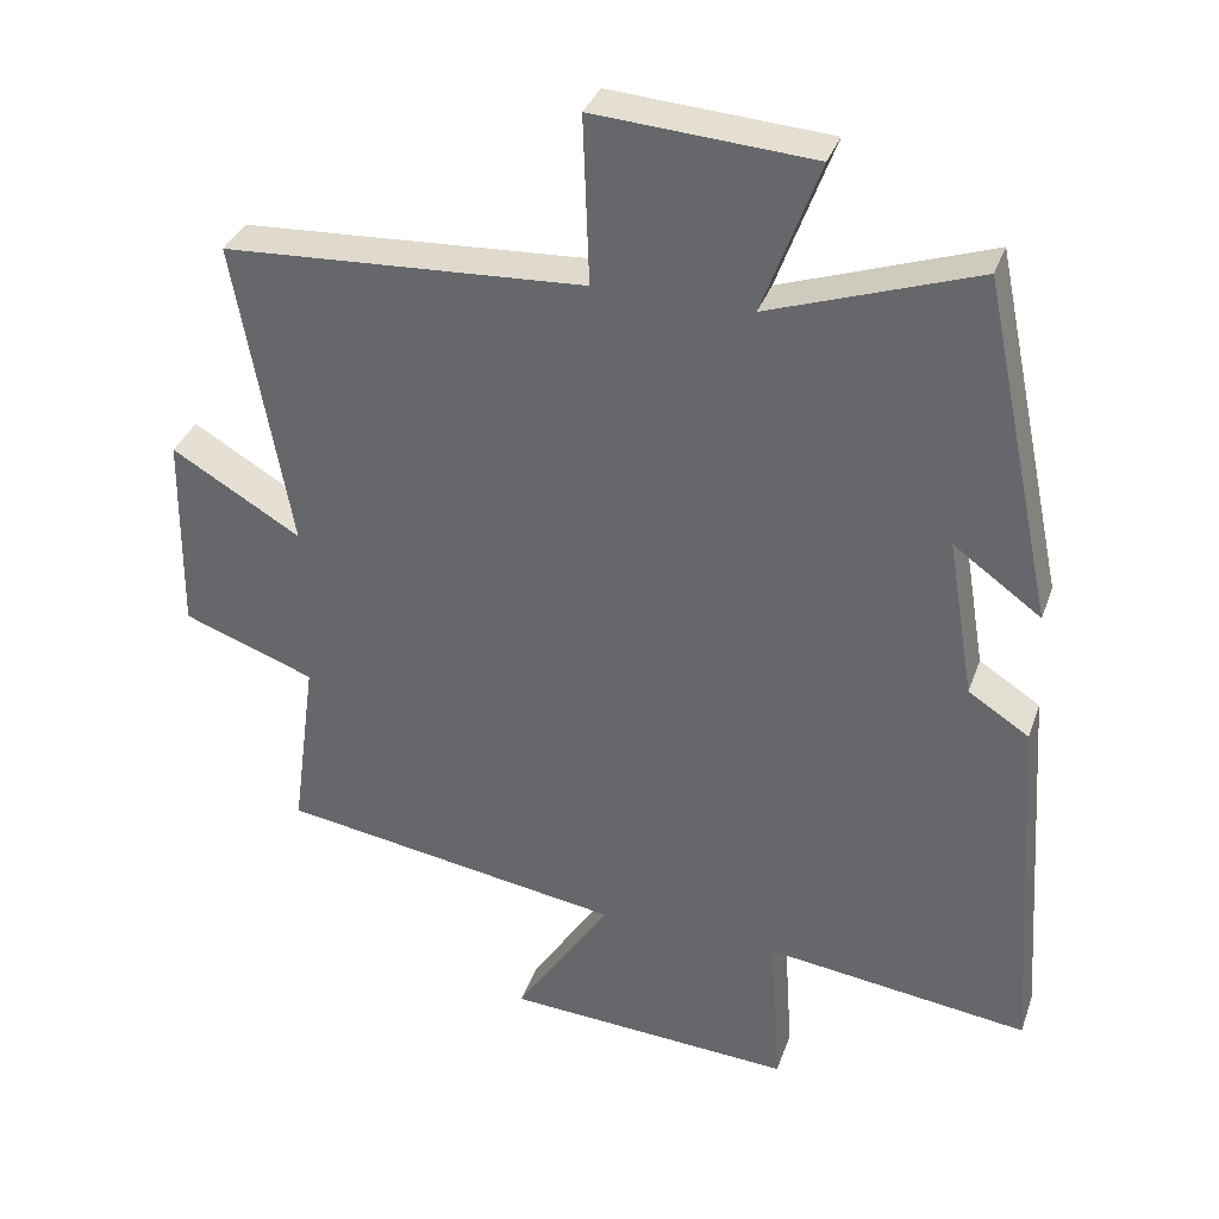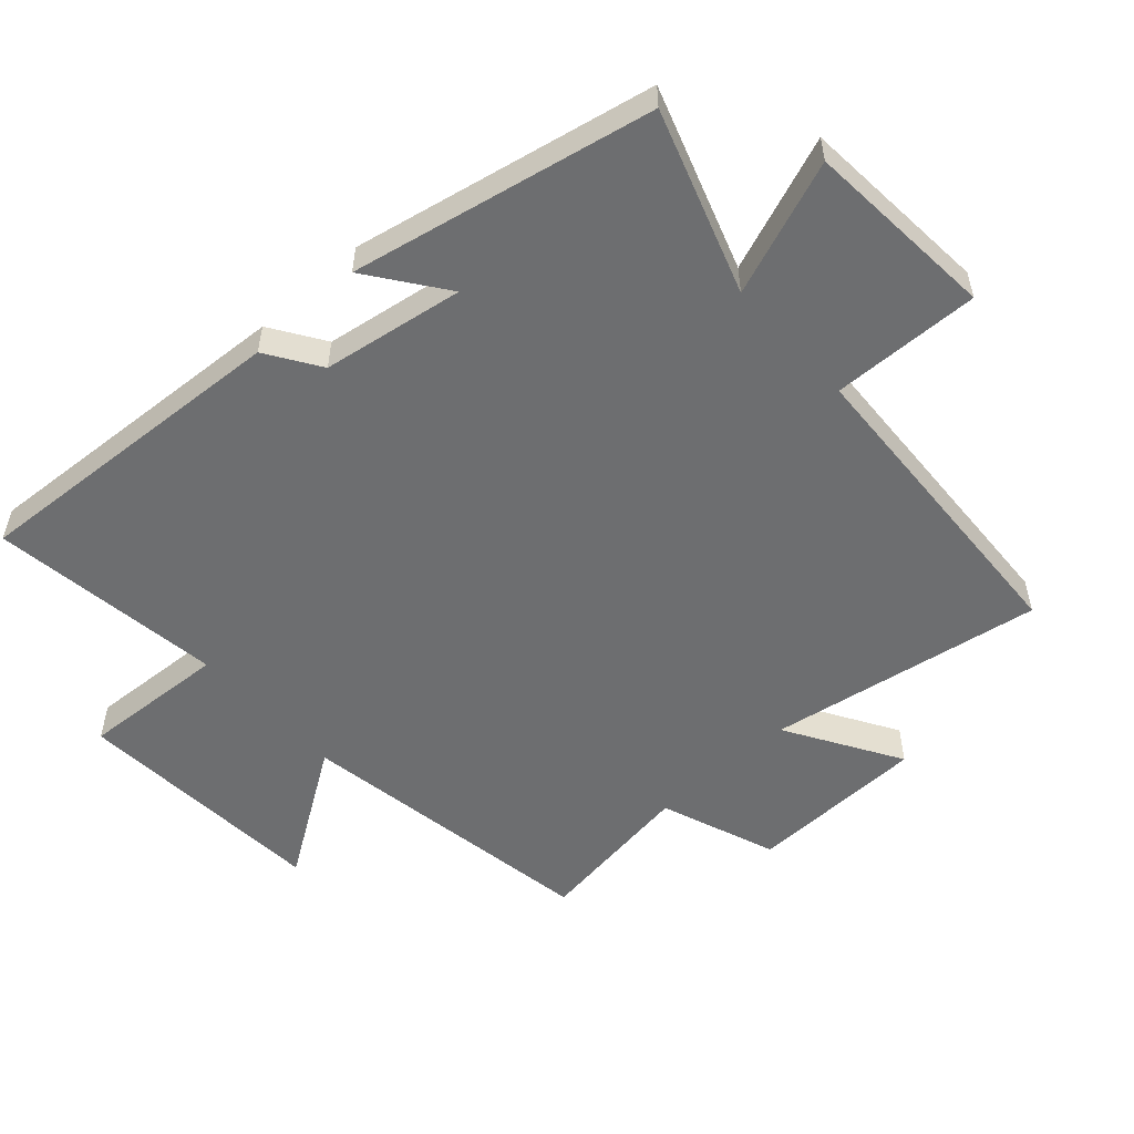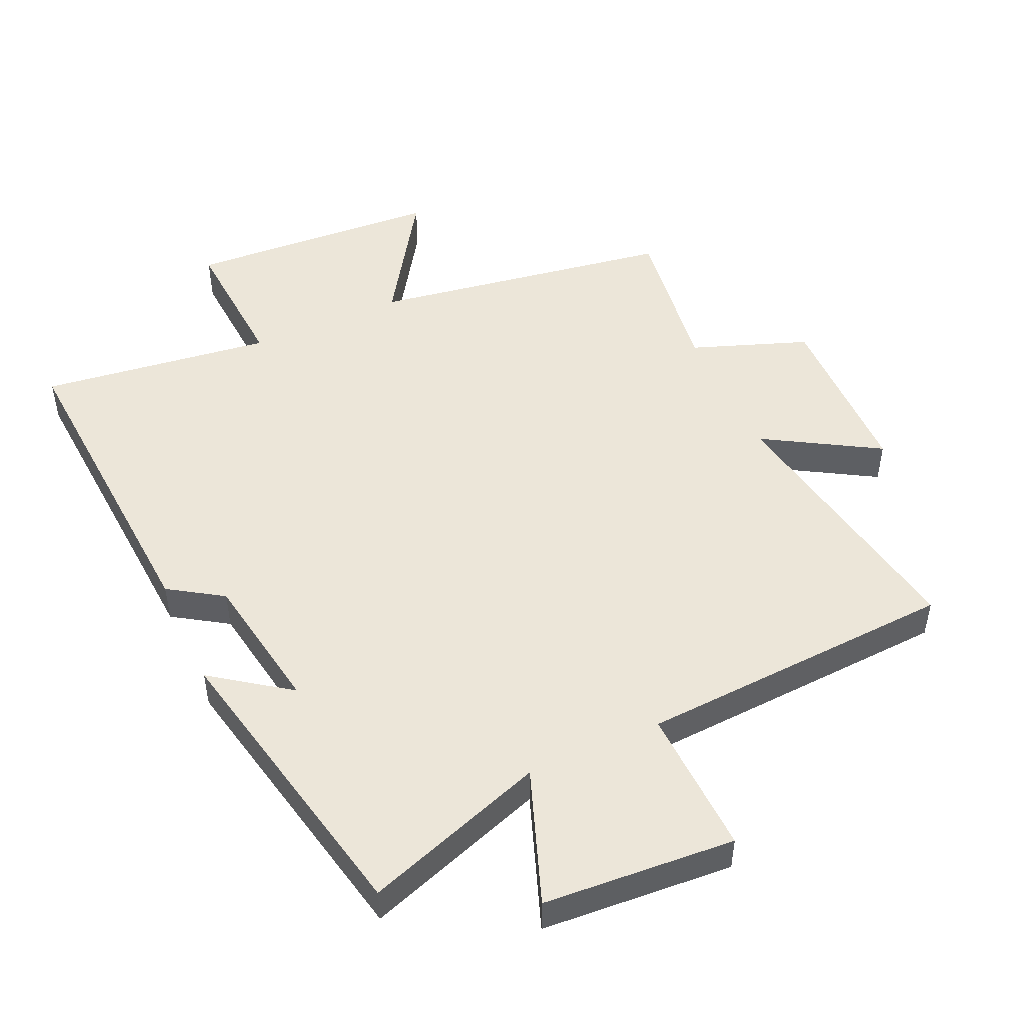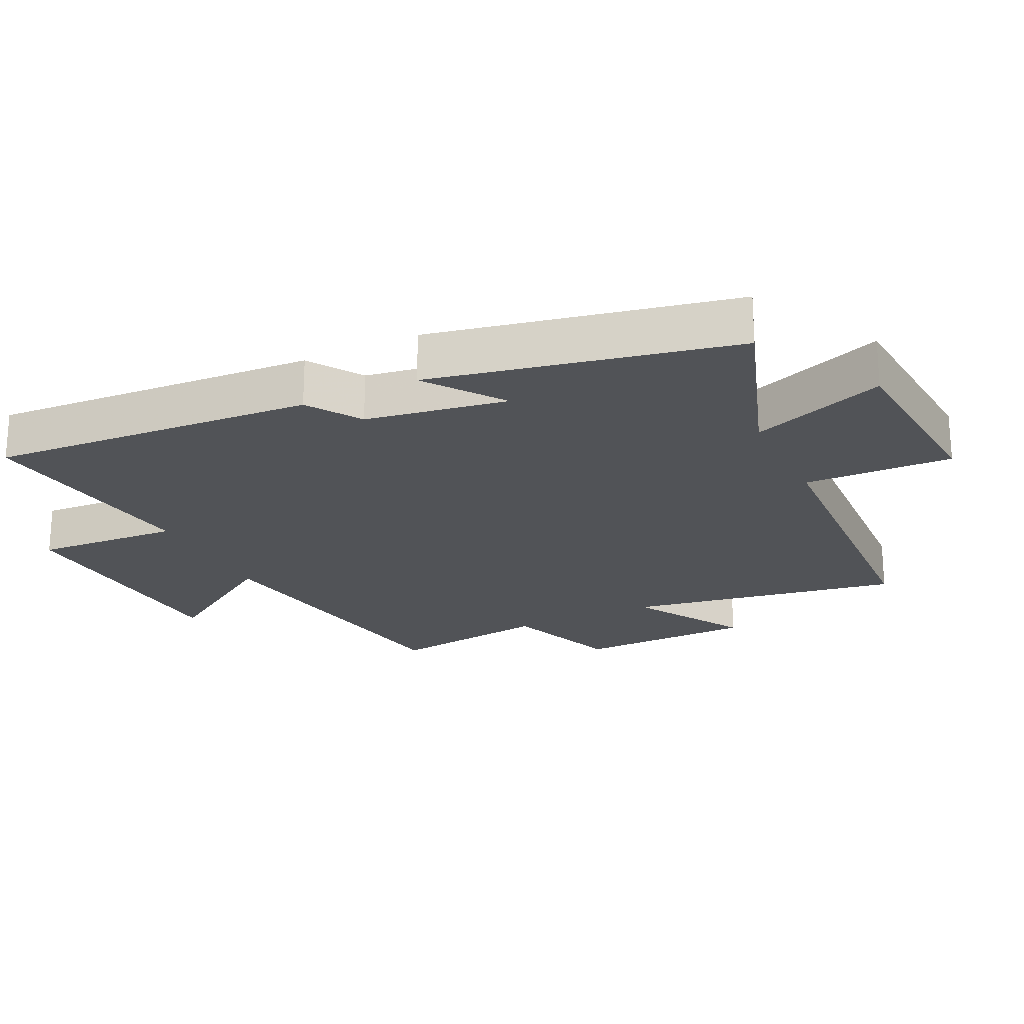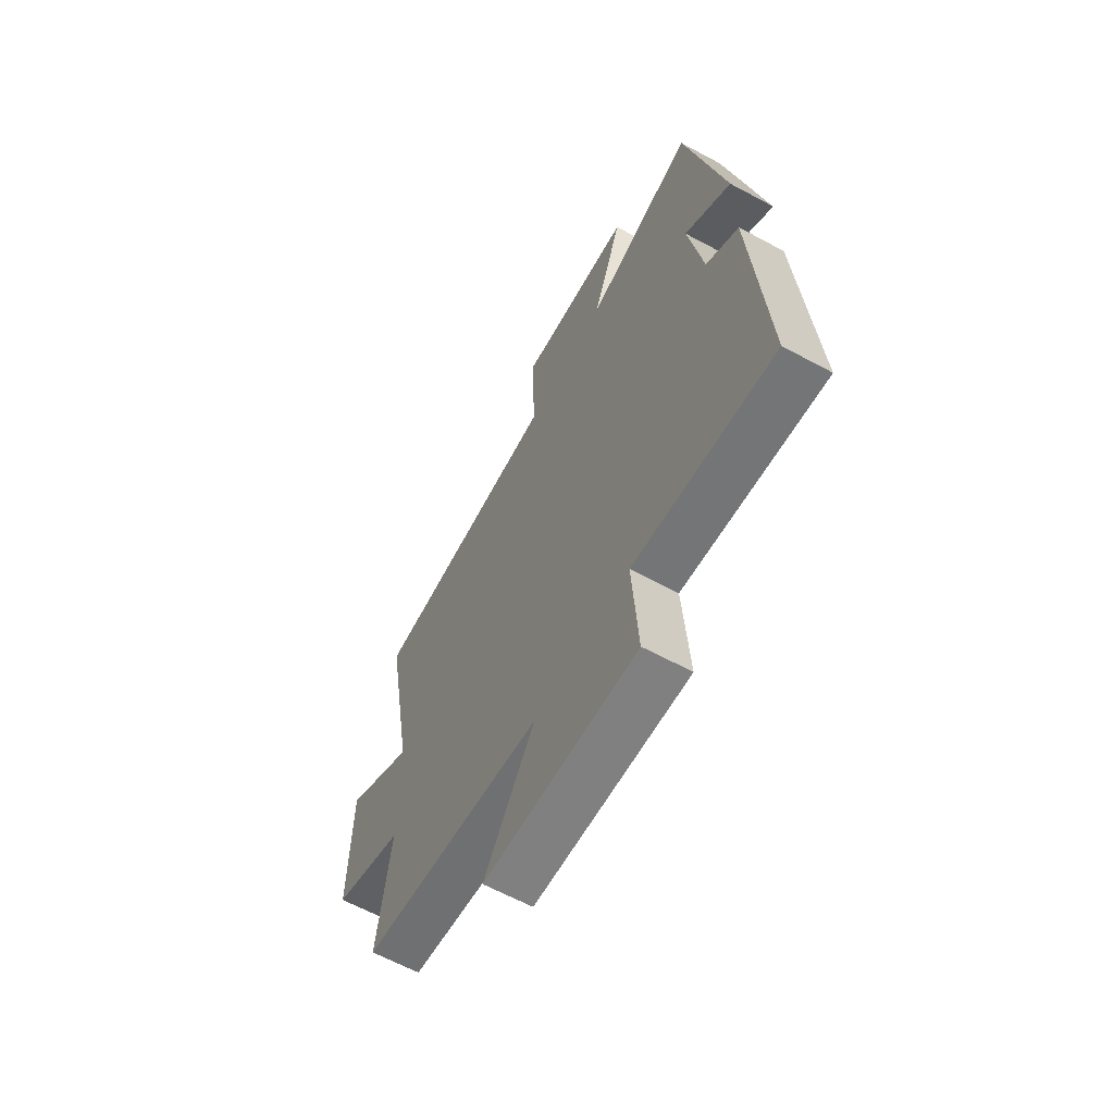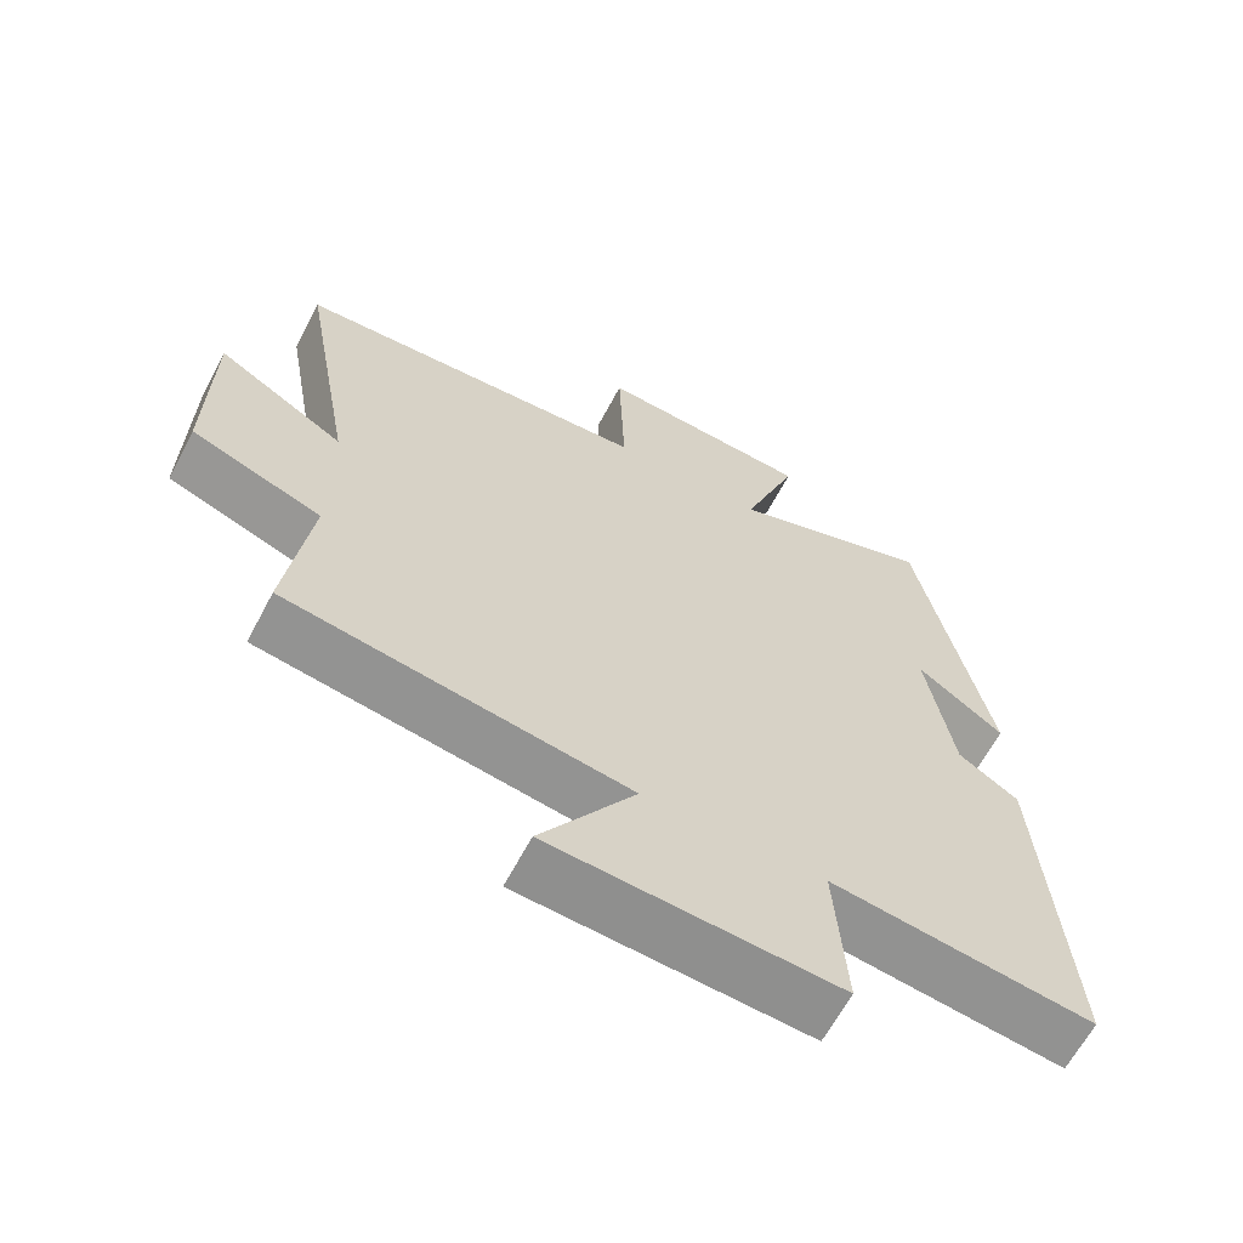
<metadata>
{"format":"obj","ext":"obj","renderer":"f3d","projection":"perspective","resolution":1024,"background":"white","views":[{"elev":34.8,"azim":-161.9,"up":"+Z"},{"elev":-54.2,"azim":-47.5,"up":"+Y"},{"elev":49.1,"azim":-24.3,"up":"+Y"},{"elev":-22.1,"azim":-63.9,"up":"+Y"},{"elev":-63.3,"azim":-118.6,"up":"+Z"},{"elev":-63.9,"azim":152.1,"up":"+Z"}]}
</metadata>
<code>
v 0.533 0.07 -0.427
v 0.068 0.07 -0.5
v 0.197 0.07 -0.698
v -0.193 0.07 -0.722
v -0.178 0.07 -0.5
v -0.534 0.07 -0.546
v -0.5 0.07 -0.048
v -0.418 0.07 0.005
v -0.382 0.07 0.221
v -0.5 0.07 0.136
v -0.403 0.07 0.597
v -0.124 0.07 0.5
v -0.2 0.07 0.707
v 0.094 0.07 0.727
v 0.086 0.07 0.5
v 0.574 0.07 0.472
v 0.5 0.07 0.053
v 0.674 0.07 0.156
v 0.678 0.07 -0.116
v 0.5 0.07 -0.181
v 0.533 0 -0.427
v 0.068 0 -0.5
v 0.197 0 -0.698
v -0.193 0 -0.722
v -0.178 0 -0.5
v -0.534 0 -0.546
v -0.5 0 -0.048
v -0.418 0 0.005
v -0.382 0 0.221
v -0.5 0 0.136
v -0.403 0 0.597
v -0.124 0 0.5
v -0.2 0 0.707
v 0.094 0 0.727
v 0.086 0 0.5
v 0.574 0 0.472
v 0.5 0 0.053
v 0.674 0 0.156
v 0.678 0 -0.116
v 0.5 0 -0.181
f 17 18 19 20
f 15 16 17
f 15 17 20
f 12 13 14 15
f 12 15 20 1
f 9 10 11 12
f 8 9 12 1
f 5 6 7 8
f 2 3 4 5
f 1 2 5 8
f 40 39 38 37
f 37 36 35
f 40 37 35
f 35 34 33 32
f 21 40 35 32
f 32 31 30 29
f 21 32 29 28
f 28 27 26 25
f 25 24 23 22
f 28 25 22 21
f 1 21 22 2
f 2 22 23 3
f 3 23 24 4
f 4 24 25 5
f 5 25 26 6
f 6 26 27 7
f 7 27 28 8
f 8 28 29 9
f 9 29 30 10
f 10 30 31 11
f 11 31 32 12
f 12 32 33 13
f 13 33 34 14
f 14 34 35 15
f 15 35 36 16
f 16 36 37 17
f 17 37 38 18
f 18 38 39 19
f 19 39 40 20
f 20 40 21 1

</code>
